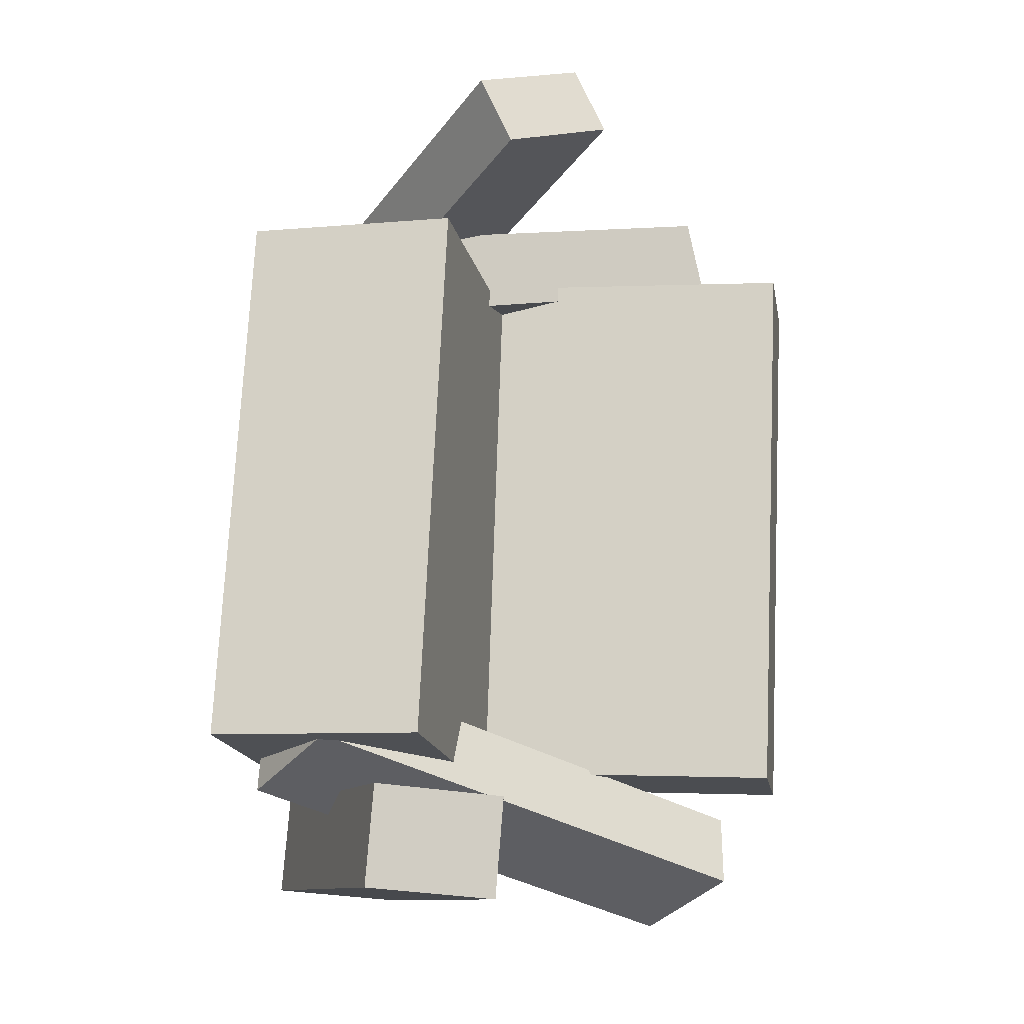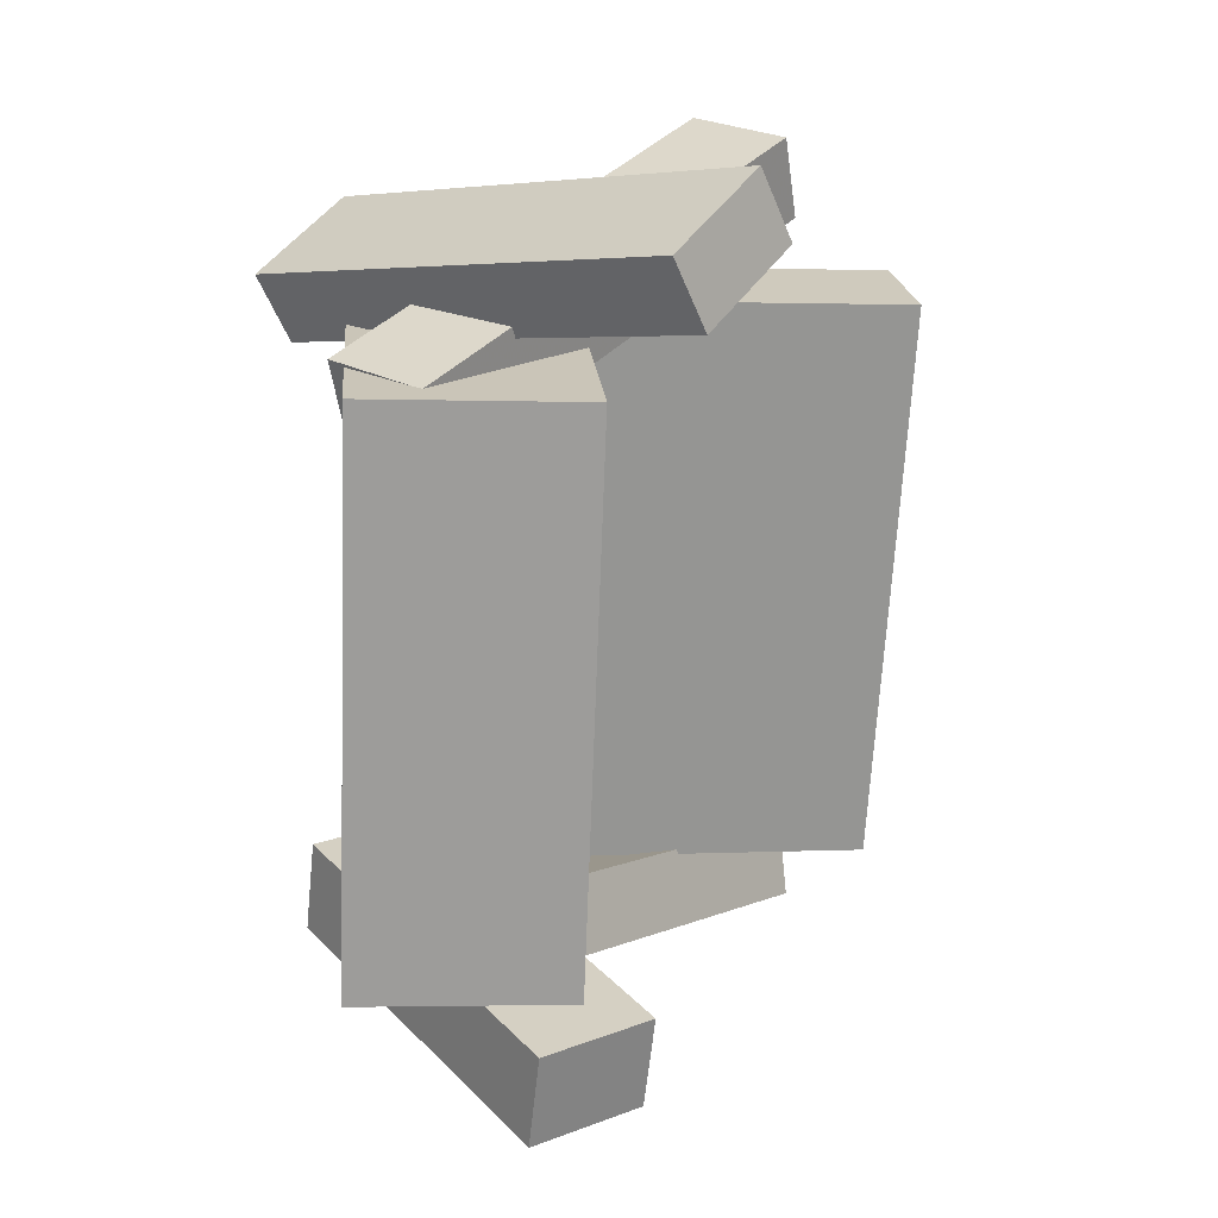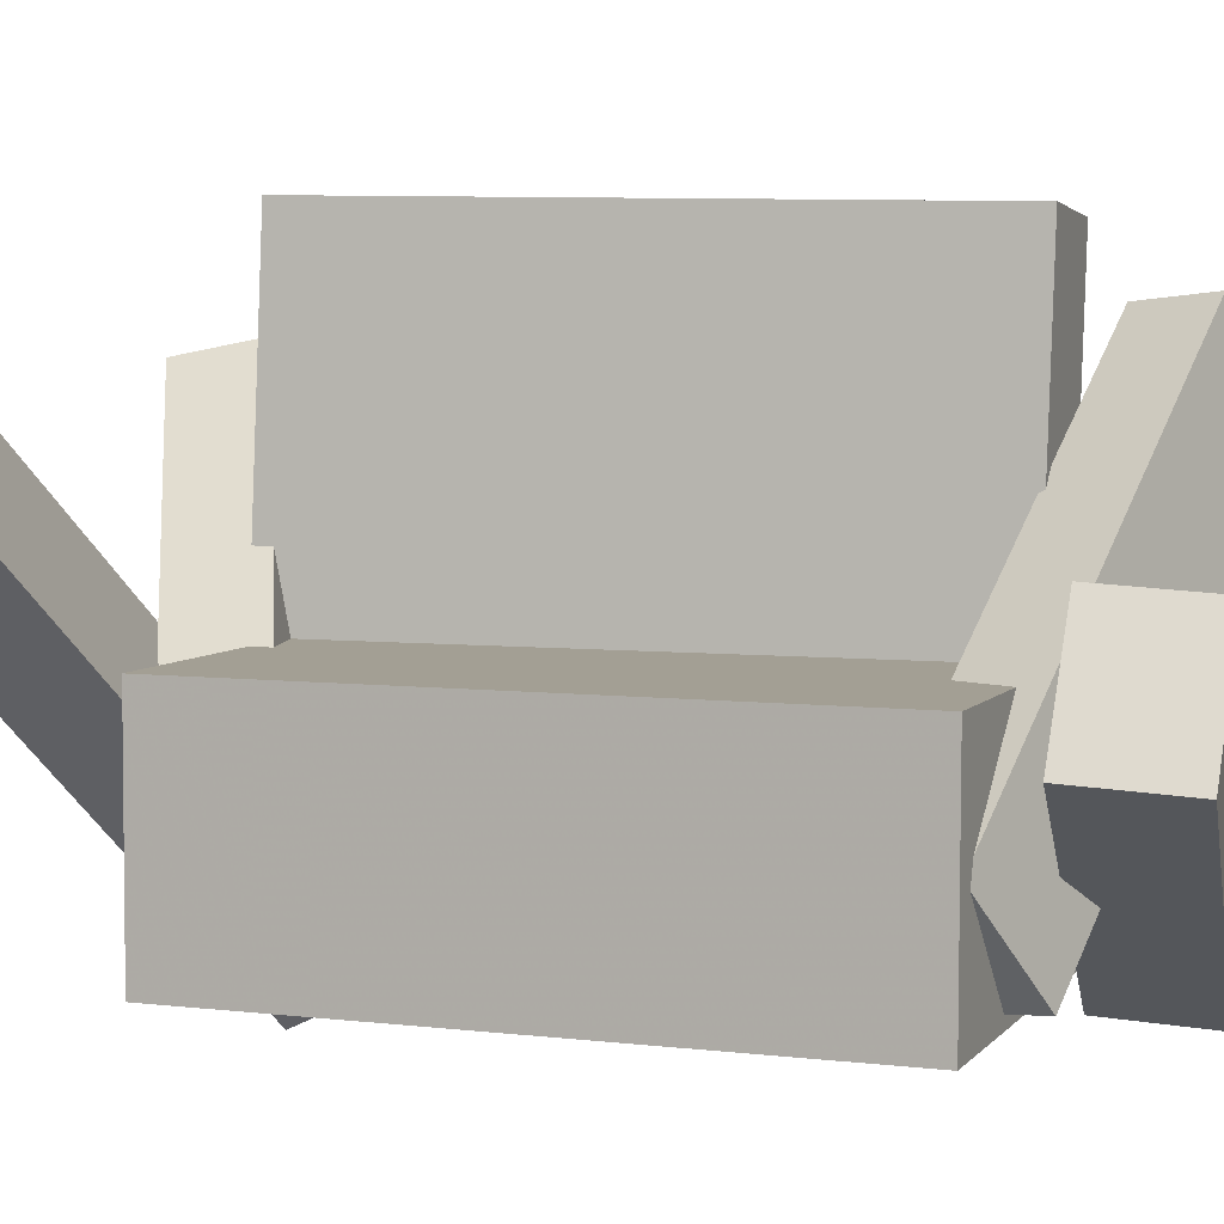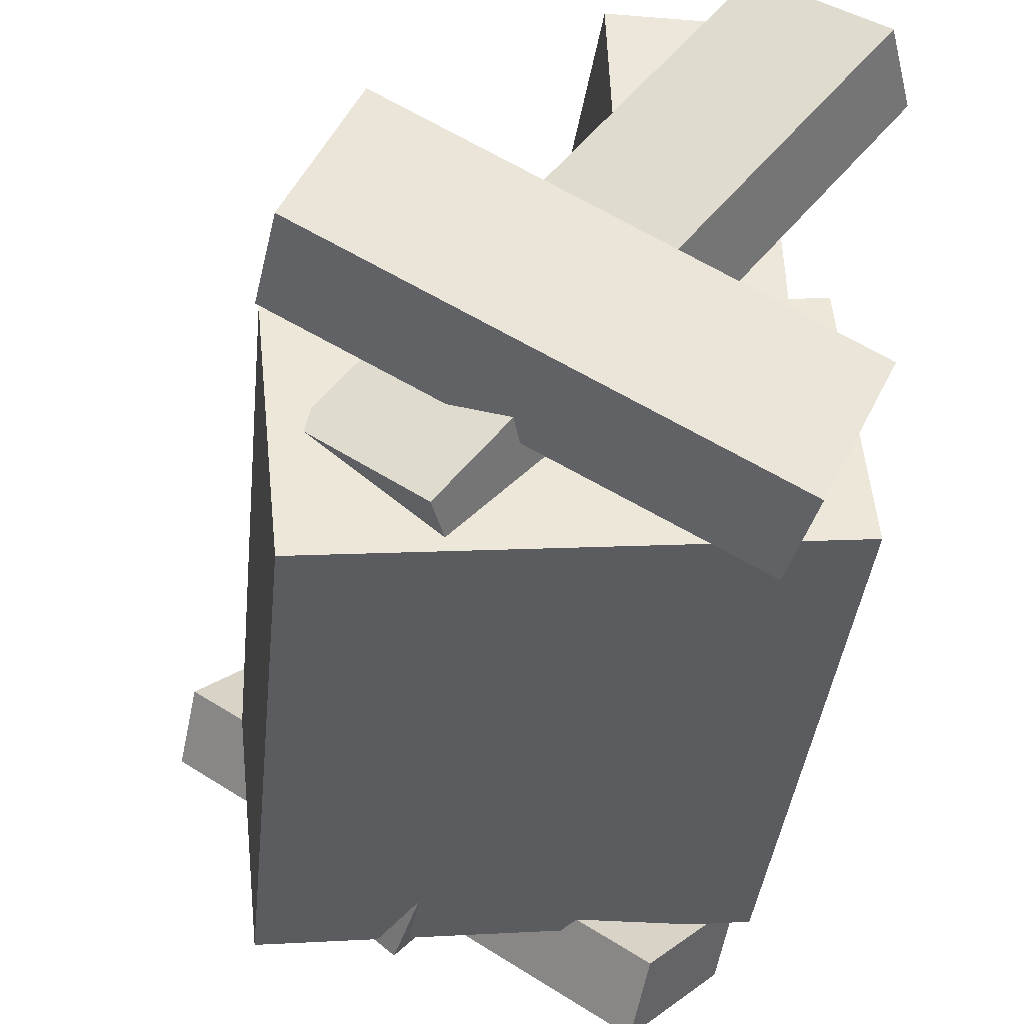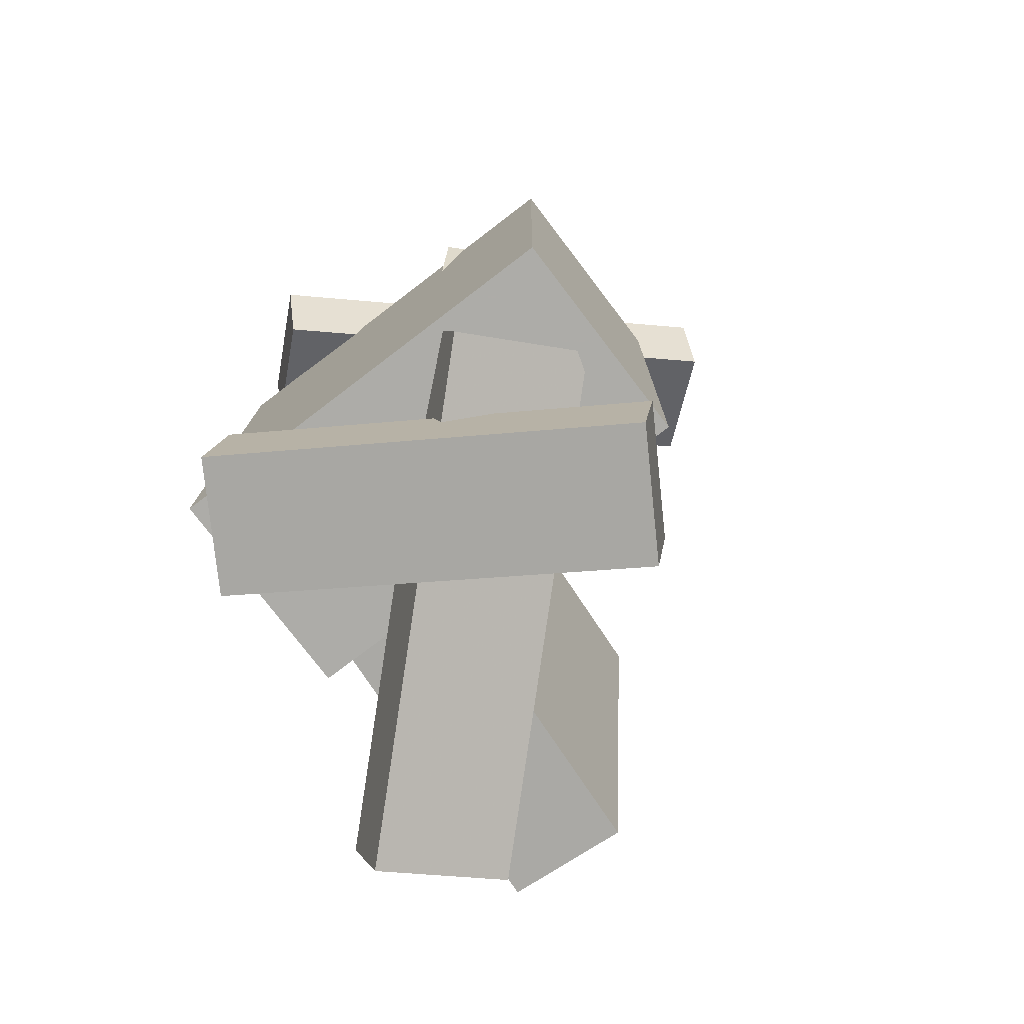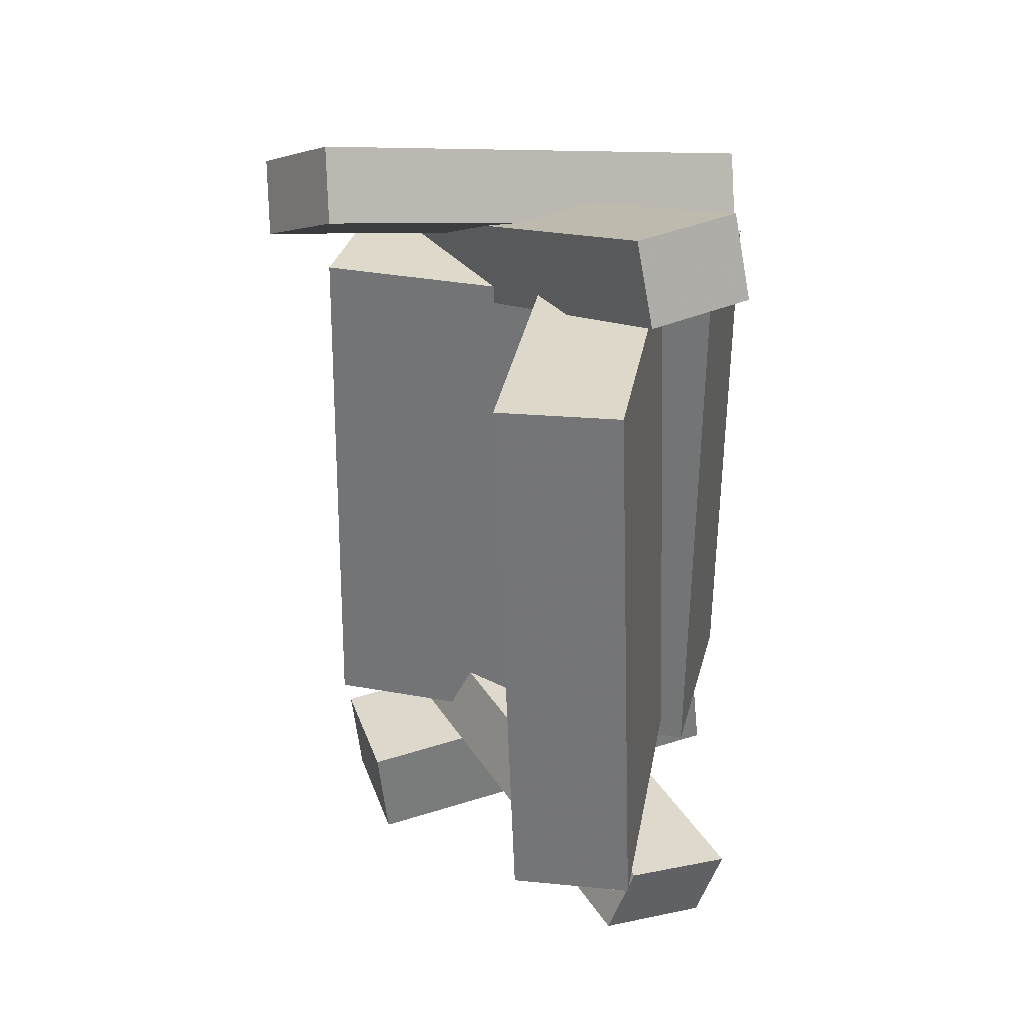
<metadata>
{"format":"obj","ext":"obj","renderer":"f3d","projection":"perspective","resolution":1024,"background":"white","views":[{"elev":-18.0,"azim":97.3,"up":"+Z"},{"elev":21.5,"azim":78.8,"up":"+Z"},{"elev":-1.3,"azim":109.1,"up":"+Y"},{"elev":-38.5,"azim":173.4,"up":"+Y"},{"elev":-74.2,"azim":31.2,"up":"+Z"},{"elev":29.0,"azim":-172.4,"up":"+Z"}]}
</metadata>
<code>
v 0.1889 -0.2827 -0.2467
v 0.1798 -0.2613 0.2618
v -0.1885 -0.2423 -0.2552
v -0.1977 -0.2209 0.2533
v 0.2101 -0.0872 -0.2545
v 0.2009 -0.06584 0.254
v -0.1674 -0.04677 -0.263
v -0.1766 -0.02541 0.2455
f 1.0 7.0 5.0
f 1.0 3.0 7.0
f 1.0 4.0 3.0
f 1.0 2.0 4.0
f 3.0 8.0 7.0
f 3.0 4.0 8.0
f 5.0 7.0 8.0
f 5.0 8.0 6.0
f 1.0 5.0 6.0
f 1.0 6.0 2.0
f 2.0 6.0 8.0
f 2.0 8.0 4.0
v 0.05869 -0.2483 0.189
v 0.0745 -0.2627 0.2632
v -0.2138 0.1051 0.3154
v -0.1979 0.09071 0.3896
v 0.139 -0.1847 0.1842
v 0.1548 -0.199 0.2584
v -0.1334 0.1687 0.3106
v -0.1176 0.1544 0.3848
f 9.0 15.0 13.0
f 9.0 11.0 15.0
f 9.0 12.0 11.0
f 9.0 10.0 12.0
f 11.0 16.0 15.0
f 11.0 12.0 16.0
f 13.0 15.0 16.0
f 13.0 16.0 14.0
f 9.0 13.0 14.0
f 9.0 14.0 10.0
f 10.0 14.0 16.0
f 10.0 16.0 12.0
v -0.1521 -0.2103 -0.2337
v -0.1368 -0.1839 0.2861
v -0.1326 0.2247 -0.2564
v -0.1173 0.2511 0.2634
v -0.04124 -0.2154 -0.2367
v -0.02599 -0.189 0.2831
v -0.02175 0.2196 -0.2594
v -0.006499 0.246 0.2605
f 17.0 23.0 21.0
f 17.0 19.0 23.0
f 17.0 20.0 19.0
f 17.0 18.0 20.0
f 19.0 24.0 23.0
f 19.0 20.0 24.0
f 21.0 23.0 24.0
f 21.0 24.0 22.0
f 17.0 21.0 22.0
f 17.0 22.0 18.0
f 18.0 22.0 24.0
f 18.0 24.0 20.0
v -0.1078 -0.3059 0.2887
v -0.1846 -0.2222 0.335
v -0.1147 -0.2779 0.2266
v -0.1915 -0.1942 0.273
v 0.2482 -0.02735 0.375
v 0.1715 0.05636 0.4213
v 0.2413 0.0006929 0.3129
v 0.1646 0.08441 0.3593
f 25.0 31.0 29.0
f 25.0 27.0 31.0
f 25.0 28.0 27.0
f 25.0 26.0 28.0
f 27.0 32.0 31.0
f 27.0 28.0 32.0
f 29.0 31.0 32.0
f 29.0 32.0 30.0
f 25.0 29.0 30.0
f 25.0 30.0 26.0
f 26.0 30.0 32.0
f 26.0 32.0 28.0
v -0.1813 -0.1796 -0.3508
v -0.173 -0.1711 -0.2599
v 0.1527 -0.02452 -0.3956
v 0.161 -0.01606 -0.3047
v -0.13 -0.2885 -0.3453
v -0.1217 -0.2801 -0.2544
v 0.204 -0.1335 -0.3902
v 0.2123 -0.125 -0.2993
f 33.0 39.0 37.0
f 33.0 35.0 39.0
f 33.0 36.0 35.0
f 33.0 34.0 36.0
f 35.0 40.0 39.0
f 35.0 36.0 40.0
f 37.0 39.0 40.0
f 37.0 40.0 38.0
f 33.0 37.0 38.0
f 33.0 38.0 34.0
f 34.0 38.0 40.0
f 34.0 40.0 36.0
v -0.2203 0.08958 -0.3147
v -0.1352 0.1702 -0.281
v -0.1962 0.09145 -0.3803
v -0.111 0.1721 -0.3466
v 0.07362 -0.2621 -0.2164
v 0.1588 -0.1815 -0.1827
v 0.09778 -0.2602 -0.282
v 0.183 -0.1796 -0.2483
f 41.0 47.0 45.0
f 41.0 43.0 47.0
f 41.0 44.0 43.0
f 41.0 42.0 44.0
f 43.0 48.0 47.0
f 43.0 44.0 48.0
f 45.0 47.0 48.0
f 45.0 48.0 46.0
f 41.0 45.0 46.0
f 41.0 46.0 42.0
f 42.0 46.0 48.0
f 42.0 48.0 44.0

</code>
